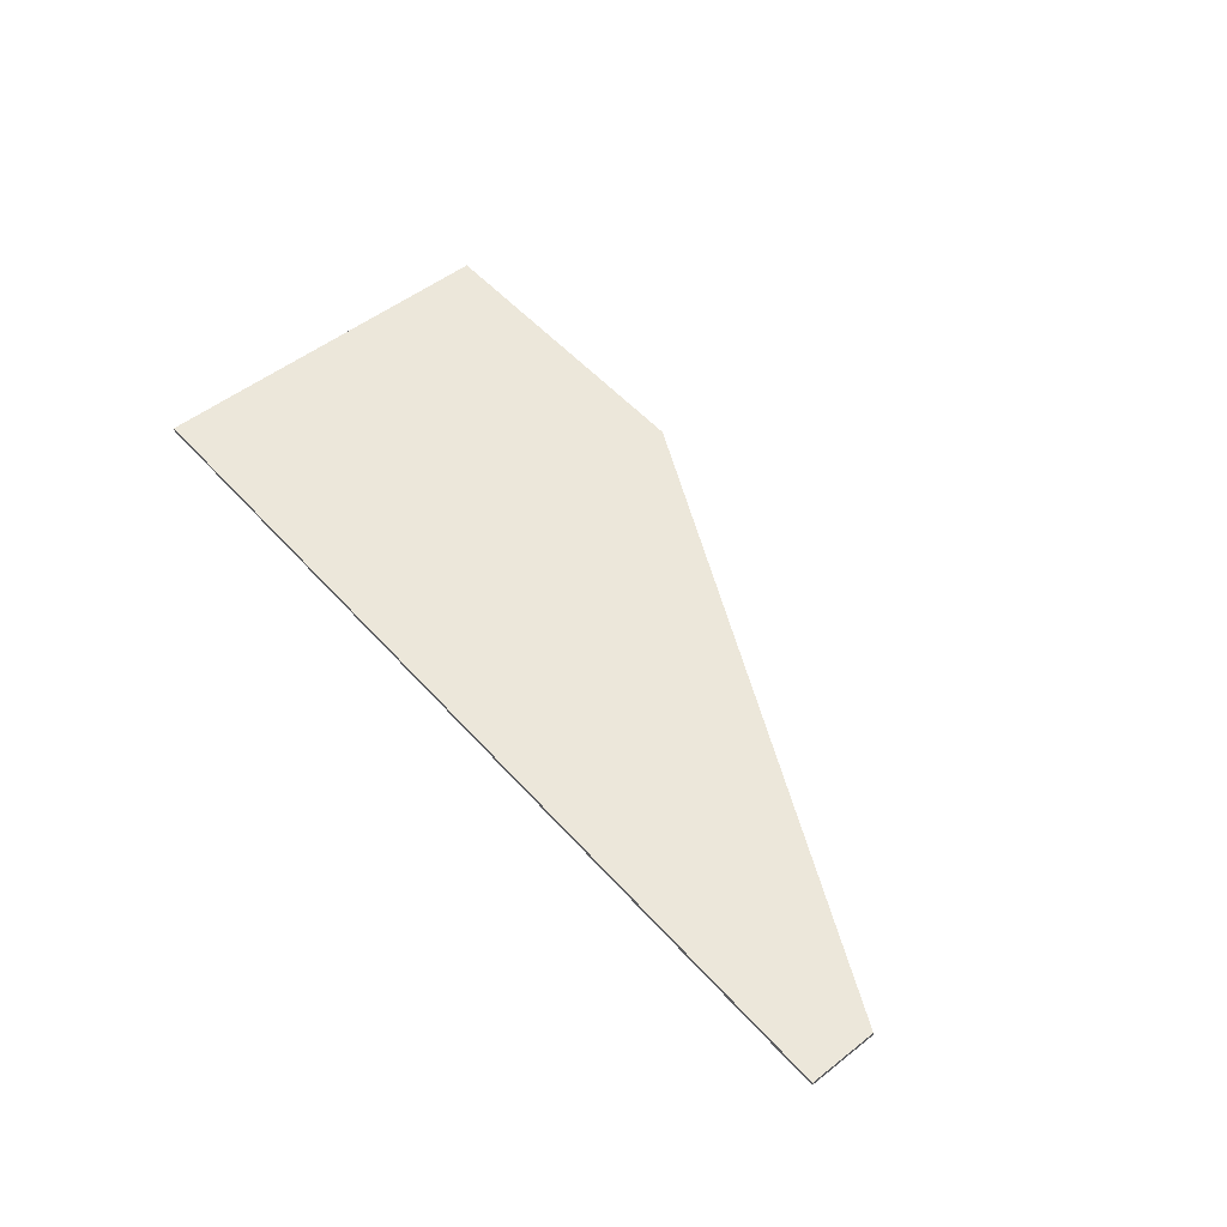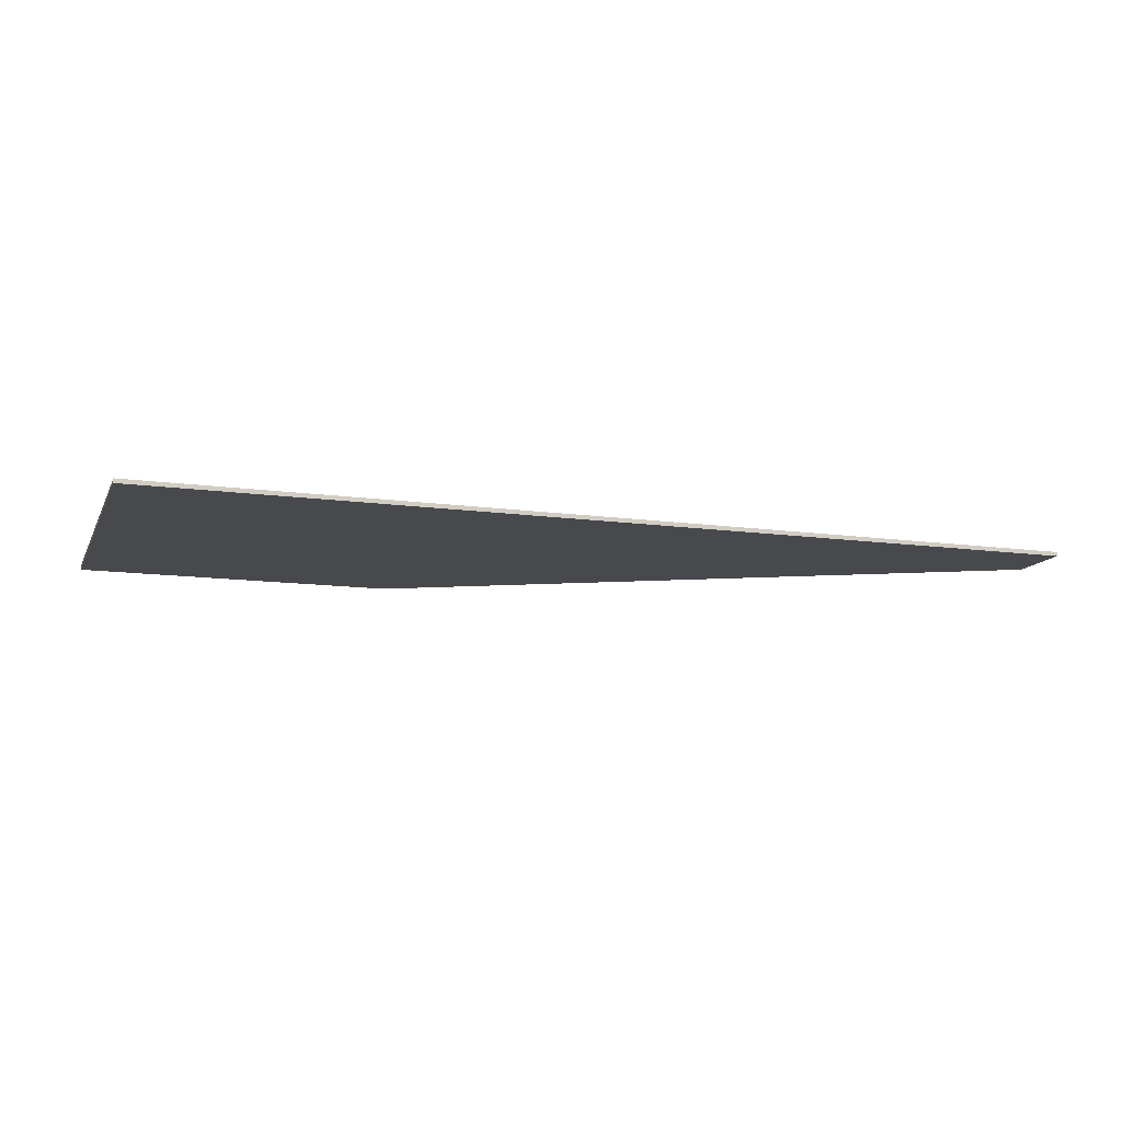
<metadata>
{"format":"obj","ext":"obj","renderer":"f3d","projection":"perspective","resolution":1024,"background":"white","views":[{"elev":51.9,"azim":-130.2,"up":"+Y"},{"elev":-12.4,"azim":161.9,"up":"+Y"}]}
</metadata>
<code>
v -0.8032 -0.0125 0.3875
v -0.7592 -0.0125 0.3436
v -0.8032 -0.0125 0.2375
v -0.8032 -0.0125 0.3875
v -0.6532 -0.0125 0.3875
v -0.7592 -0.0125 0.3436
v -0.5 0 0.55
v -2.3 0 -0.35
v 0.45 0 0.55
v 0.45 0 -0.55
v 0.45 0 0.55
v -2.3 0 -0.35
v -2.3 0 -0.55
v -2.3 -0.0125 -0.55
v -2.3 0 -0.55
v -2.3 0 -0.35
v -2.3 -0.0125 -0.35
v -0.8032 -0.0125 -0.2394
v -2 -0.0125 -0.5011
v -2.25 -0.0125 -0.5011
v -0.8032 -0.0125 -0.1729
v -2.25 -0.0125 -0.5011
v -2 -0.0125 -0.5011
v -2.3 -0.0125 -0.55
v -2.25 -0.0125 -0.5011
v -2.3 -0.0125 -0.55
v -2.3 -0.0125 -0.35
v -0.8032 -0.0125 0.2375
v -0.8032 -0.0125 0.06305
v -2.25 -0.0125 -0.5011
v -2.3 -0.0125 -0.35
v -0.8032 -0.0125 0.2375
v -2.3 -0.0125 -0.35
v -0.8032 -0.0125 0.3875
v -0.5 -0.0125 0.55
v -0.8032 -0.0125 0.3875
v -2.3 -0.0125 -0.35
v -0.6532 -0.0125 0.3875
v -0.8032 -0.0125 0.3875
v -0.5 -0.0125 0.55
v 0.3 -0.0125 0.5106
v -0.0719 -0.0125 0.3875
v -0.6532 -0.0125 0.3875
v -0.5 -0.0125 0.55
v -0.01449 -0.0125 0.3761
v -0.0719 -0.0125 0.3875
v 0.3 -0.0125 0.5106
v 0.45 -0.0125 0.55
v 0.3 -0.0125 0.5106
v -0.5 -0.0125 0.55
v 0.45 -0.0125 -0.55
v 0.3 -0.0125 0.0875
v 0.3 -0.0125 0.5106
v 0.45 -0.0125 0.55
v -0.0719 -0.0125 -0.5125
v -0.01449 -0.0125 -0.5011
v 0.3 -0.0125 -0.5011
v 0.45 -0.0125 -0.55
v 0.07815 -0.0125 0.0305
v 0.3 -0.0125 0.0875
v 0.3 -0.0125 0.0125
v 0.07815 -0.0125 -0.04265
v 0.3 -0.0125 0.0125
v 0.3 -0.0125 0.0875
v 0.45 -0.0125 -0.55
v 0.3 -0.0125 0.0125
v 0.45 -0.0125 -0.55
v 0.3 -0.0125 -0.5011
v -2 -0.0125 -0.5011
v -0.7106 -0.0125 -0.5011
v -0.6532 -0.0125 -0.5125
v -2.3 -0.0125 -0.55
v -0.0719 -0.0125 -0.5125
v 0.45 -0.0125 -0.55
v -2.3 -0.0125 -0.55
v -0.6532 -0.0125 -0.5125
v 0.45 -0.0125 0.55
v -0.5 -0.0125 0.55
v -0.5 0 0.55
v 0.45 0 0.55
v 0.45 0 0.55
v 0.45 0 -0.55
v 0.45 -0.0125 -0.55
v 0.45 -0.0125 0.55
v -0.5 -0.0125 0.55
v -2.3 -0.0125 -0.35
v -2.3 0 -0.35
v -0.5 0 0.55
v -2.3 0 -0.55
v -2.3 -0.0125 -0.55
v 0.45 -0.0125 -0.55
v 0.45 0 -0.55
v 0.3 -0.0125 0.0125
v 0.0781 -0.0125 -0.3625
v 0.07815 -0.0125 -0.04265
v -0.8032 -0.0125 -0.2394
v -0.8032 -0.0125 -0.3625
v -2 -0.0125 -0.5011
v -0.7917 -0.0125 -0.4199
v -2 -0.0125 -0.5011
v -0.8032 -0.0125 -0.3625
v -0.7592 -0.0125 -0.4686
v -2 -0.0125 -0.5011
v -0.7917 -0.0125 -0.4199
v -0.7106 -0.0125 -0.5011
v -2 -0.0125 -0.5011
v -0.7592 -0.0125 -0.4686
v 0.3 -0.0125 0.0125
v 0.3 -0.0125 -0.5011
v 0.06668 -0.0125 -0.4199
v 0.0781 -0.0125 -0.3625
v 0.3 -0.0125 -0.5011
v 0.03417 -0.0125 -0.4686
v 0.06668 -0.0125 -0.4199
v 0.3 -0.0125 -0.5011
v -0.01449 -0.0125 -0.5011
v 0.03417 -0.0125 -0.4686
v -0.8032 -0.0125 0.2375
v -0.8019 -0.0125 0.2571
v -0.7275 -0.0125 0.2473
v -0.7281 -0.0125 0.2375
v -0.8019 -0.0125 0.2571
v -0.798 -0.0125 0.2763
v -0.7256 -0.0125 0.2569
v -0.7275 -0.0125 0.2473
v -0.798 -0.0125 0.2763
v -0.7917 -0.0125 0.2949
v -0.7224 -0.0125 0.2662
v -0.7256 -0.0125 0.2569
v -0.7917 -0.0125 0.2949
v -0.7831 -0.0125 0.3125
v -0.7181 -0.0125 0.275
v -0.7224 -0.0125 0.2662
v -0.7831 -0.0125 0.3125
v -0.7722 -0.0125 0.3288
v -0.7127 -0.0125 0.2832
v -0.7181 -0.0125 0.275
v -0.7722 -0.0125 0.3288
v -0.7592 -0.0125 0.3436
v -0.7062 -0.0125 0.2905
v -0.7127 -0.0125 0.2832
v -0.7592 -0.0125 0.3436
v -0.7445 -0.0125 0.3565
v -0.6988 -0.0125 0.297
v -0.7062 -0.0125 0.2905
v -0.7445 -0.0125 0.3565
v -0.7281 -0.0125 0.3674
v -0.6906 -0.0125 0.3024
v -0.6988 -0.0125 0.297
v -0.7281 -0.0125 0.3674
v -0.7106 -0.0125 0.3761
v -0.6819 -0.0125 0.3068
v -0.6906 -0.0125 0.3024
v -0.7106 -0.0125 0.3761
v -0.692 -0.0125 0.3824
v -0.6726 -0.0125 0.3099
v -0.6819 -0.0125 0.3068
v -0.692 -0.0125 0.3824
v -0.6727 -0.0125 0.3862
v -0.6629 -0.0125 0.3119
v -0.6726 -0.0125 0.3099
v -0.6727 -0.0125 0.3862
v -0.6532 -0.0125 0.3875
v -0.6532 -0.0125 0.3125
v -0.6629 -0.0125 0.3119
v -0.8032 -0.0125 -0.3625
v -0.8019 -0.0125 -0.3821
v -0.7275 -0.0125 -0.3723
v -0.7281 -0.0125 -0.3625
v -0.8019 -0.0125 -0.3821
v -0.798 -0.0125 -0.4013
v -0.7256 -0.0125 -0.3819
v -0.7275 -0.0125 -0.3723
v -0.798 -0.0125 -0.4013
v -0.7917 -0.0125 -0.4199
v -0.7224 -0.0125 -0.3912
v -0.7256 -0.0125 -0.3819
v -0.7917 -0.0125 -0.4199
v -0.7831 -0.0125 -0.4375
v -0.7181 -0.0125 -0.4
v -0.7224 -0.0125 -0.3912
v -0.7831 -0.0125 -0.4375
v -0.7722 -0.0125 -0.4538
v -0.7127 -0.0125 -0.4082
v -0.7181 -0.0125 -0.4
v -0.7722 -0.0125 -0.4538
v -0.7592 -0.0125 -0.4686
v -0.7062 -0.0125 -0.4155
v -0.7127 -0.0125 -0.4082
v -0.7592 -0.0125 -0.4686
v -0.7445 -0.0125 -0.4815
v -0.6988 -0.0125 -0.422
v -0.7062 -0.0125 -0.4155
v -0.7445 -0.0125 -0.4815
v -0.7281 -0.0125 -0.4924
v -0.6906 -0.0125 -0.4274
v -0.6988 -0.0125 -0.422
v -0.7281 -0.0125 -0.4924
v -0.7106 -0.0125 -0.5011
v -0.6819 -0.0125 -0.4318
v -0.6906 -0.0125 -0.4274
v -0.7106 -0.0125 -0.5011
v -0.692 -0.0125 -0.5074
v -0.6726 -0.0125 -0.4349
v -0.6819 -0.0125 -0.4318
v -0.692 -0.0125 -0.5074
v -0.6727 -0.0125 -0.5112
v -0.6629 -0.0125 -0.4369
v -0.6726 -0.0125 -0.4349
v -0.6727 -0.0125 -0.5112
v -0.6532 -0.0125 -0.5125
v -0.6532 -0.0125 -0.4375
v -0.6629 -0.0125 -0.4369
v 0.0781 -0.0125 0.2375
v 0.07681 -0.0125 0.2571
v 0.002454 -0.0125 0.2473
v 0.0031 -0.0125 0.2375
v 0.07681 -0.0125 0.2571
v 0.07298 -0.0125 0.2763
v 0.000542 -0.0125 0.2569
v 0.002454 -0.0125 0.2473
v 0.07298 -0.0125 0.2763
v 0.06668 -0.0125 0.2949
v -0.002607 -0.0125 0.2662
v 0.000542 -0.0125 0.2569
v 0.06668 -0.0125 0.2949
v 0.058 -0.0125 0.3125
v -0.00695 -0.0125 0.275
v -0.002607 -0.0125 0.2662
v 0.058 -0.0125 0.3125
v 0.04711 -0.0125 0.3288
v -0.01239 -0.0125 0.2832
v -0.00695 -0.0125 0.275
v 0.04711 -0.0125 0.3288
v 0.03416 -0.0125 0.3436
v -0.01887 -0.0125 0.2905
v -0.01239 -0.0125 0.2832
v 0.03416 -0.0125 0.3436
v 0.01942 -0.0125 0.3565
v -0.02624 -0.0125 0.297
v -0.01887 -0.0125 0.2905
v 0.01942 -0.0125 0.3565
v 0.0031 -0.0125 0.3674
v -0.0344 -0.0125 0.3024
v -0.02624 -0.0125 0.297
v 0.0031 -0.0125 0.3674
v -0.01449 -0.0125 0.3761
v -0.0432 -0.0125 0.3068
v -0.0344 -0.0125 0.3024
v -0.01449 -0.0125 0.3761
v -0.03308 -0.0125 0.3824
v -0.05249 -0.0125 0.3099
v -0.0432 -0.0125 0.3068
v -0.03308 -0.0125 0.3824
v -0.05233 -0.0125 0.3862
v -0.06211 -0.0125 0.3119
v -0.05249 -0.0125 0.3099
v -0.05233 -0.0125 0.3862
v -0.0719 -0.0125 0.3875
v -0.0719 -0.0125 0.3125
v -0.06211 -0.0125 0.3119
v 0.0781 -0.0125 -0.3625
v 0.07681 -0.0125 -0.3821
v 0.002454 -0.0125 -0.3723
v 0.0031 -0.0125 -0.3625
v 0.07681 -0.0125 -0.3821
v 0.07298 -0.0125 -0.4013
v 0.000542 -0.0125 -0.3819
v 0.002454 -0.0125 -0.3723
v 0.07298 -0.0125 -0.4013
v 0.06668 -0.0125 -0.4199
v -0.002607 -0.0125 -0.3912
v 0.000542 -0.0125 -0.3819
v 0.06668 -0.0125 -0.4199
v 0.058 -0.0125 -0.4375
v -0.00695 -0.0125 -0.4
v -0.002607 -0.0125 -0.3912
v 0.058 -0.0125 -0.4375
v 0.04711 -0.0125 -0.4538
v -0.01239 -0.0125 -0.4082
v -0.00695 -0.0125 -0.4
v 0.04711 -0.0125 -0.4538
v 0.03416 -0.0125 -0.4686
v -0.01887 -0.0125 -0.4155
v -0.01239 -0.0125 -0.4082
v 0.03416 -0.0125 -0.4686
v 0.01942 -0.0125 -0.4815
v -0.02624 -0.0125 -0.422
v -0.01887 -0.0125 -0.4155
v 0.01942 -0.0125 -0.4815
v 0.0031 -0.0125 -0.4924
v -0.0344 -0.0125 -0.4274
v -0.02624 -0.0125 -0.422
v 0.0031 -0.0125 -0.4924
v -0.01449 -0.0125 -0.5011
v -0.0432 -0.0125 -0.4318
v -0.0344 -0.0125 -0.4274
v -0.01449 -0.0125 -0.5011
v -0.03308 -0.0125 -0.5074
v -0.05249 -0.0125 -0.4349
v -0.0432 -0.0125 -0.4318
v -0.03308 -0.0125 -0.5074
v -0.05233 -0.0125 -0.5112
v -0.06211 -0.0125 -0.4369
v -0.05249 -0.0125 -0.4349
v -0.05233 -0.0125 -0.5112
v -0.0719 -0.0125 -0.5125
v -0.0719 -0.0125 -0.4375
v -0.06211 -0.0125 -0.4369
v -0.7281 -0.0125 0.2375
v -0.7281 -0.0125 -0.3625
v -0.8032 -0.0125 0.06305
v -0.8032 -0.0125 0.2375
v -0.7281 -0.0125 -0.3625
v -0.8032 -0.0125 -0.1729
v -0.8032 -0.0125 0.06305
v -0.7281 -0.0125 -0.3625
v -0.8032 -0.0125 -0.2394
v -0.8032 -0.0125 -0.1729
v -0.7281 -0.0125 -0.3625
v -0.8032 -0.0125 -0.3625
v -0.8032 -0.0125 -0.2394
v -0.6532 -0.0125 0.3125
v -0.6532 -0.0125 0.3875
v -0.0719 -0.0125 0.3875
v -0.0719 -0.0125 0.3125
v 0.0031 -0.0125 0.2375
v 0.07815 -0.0125 -0.04265
v 0.0781 -0.0125 -0.3625
v 0.0031 -0.0125 -0.3625
v 0.0031 -0.0125 0.2375
v 0.07815 -0.0125 0.0305
v 0.07815 -0.0125 -0.04265
v -0.0719 -0.0125 -0.5125
v -0.6532 -0.0125 -0.5125
v -0.6532 -0.0125 -0.4375
v -0.0719 -0.0125 -0.4375
v 0.07815 -0.0125 0.0305
v 0.0031 -0.0125 0.2375
v 0.0781 -0.0125 0.2375
v -0.6532 -0.0125 0.2375
v -0.7281 -0.0125 0.2375
v -0.7062 -0.0125 0.2905
v -0.6532 -0.0125 0.2375
v -0.7062 -0.0125 0.2905
v -0.6532 -0.0125 0.3125
v -0.6532 -0.0125 -0.3625
v -0.7281 -0.0125 -0.3625
v -0.7062 -0.0125 -0.4155
v -0.6532 -0.0125 -0.3625
v -0.7062 -0.0125 -0.4155
v -0.6532 -0.0125 -0.4375
v -0.0719 -0.0125 0.2375
v 0.0031 -0.0125 0.2375
v -0.01887 -0.0125 0.2905
v -0.0719 -0.0125 0.2375
v -0.01887 -0.0125 0.2905
v -0.0719 -0.0125 0.3125
v -0.0719 -0.0125 -0.3625
v 0.0031 -0.0125 -0.3625
v -0.01887 -0.0125 -0.4155
v -0.0719 -0.0125 -0.3625
v -0.01887 -0.0125 -0.4155
v -0.0719 -0.0125 -0.4375
v 0.0781 -0.0125 0.3875
v 0.07681 -0.0125 0.2571
v 0.0781 -0.0125 0.2375
v 0.0781 -0.0125 0.3875
v 0.07298 -0.0125 0.2763
v 0.07681 -0.0125 0.2571
v 0.0781 -0.0125 0.3875
v 0.06668 -0.0125 0.2949
v 0.07298 -0.0125 0.2763
v 0.0781 -0.0125 0.3875
v 0.058 -0.0125 0.3125
v 0.06668 -0.0125 0.2949
v 0.0781 -0.0125 0.3875
v 0.04711 -0.0125 0.3288
v 0.058 -0.0125 0.3125
v 0.0781 -0.0125 0.3875
v 0.03416 -0.0125 0.3436
v 0.04711 -0.0125 0.3288
v 0.0781 -0.0125 0.3875
v 0.01942 -0.0125 0.3565
v 0.03416 -0.0125 0.3436
v 0.0781 -0.0125 0.3875
v 0.0031 -0.0125 0.3674
v 0.01942 -0.0125 0.3565
v 0.0781 -0.0125 0.3875
v -0.01449 -0.0125 0.3761
v 0.0031 -0.0125 0.3674
v 0.0781 -0.0125 0.3875
v -0.01449 -0.0125 0.3761
v 0.3 -0.0125 0.5106
v 0.0781 -0.0125 0.3875
v 0.3 -0.0125 0.5106
v 0.0781 -0.0125 0.2375
v -0.8032 -0.0125 -0.1729
v -2.25 -0.0125 -0.5011
v -0.8032 -0.0125 0.06305
v 0.3 -0.0125 0.0875
v 0.07815 -0.0125 0.0305
v 0.0781 -0.0125 0.2375
v 0.3 -0.0125 0.5106
v -0.186 -0.0125 0.2375
v -0.258 -0.0125 0.2375
v -0.258 -0.0125 -0.1309
v -0.186 -0.0125 -0.1309
v -0.258 -0.0125 -0.3625
v -0.186 -0.0125 -0.3625
v -0.186 -0.0125 -0.2287
v -0.258 -0.0125 -0.2287
v -0.639 -0.0125 0.2375
v -0.639 -0.0125 -0.1213
v -0.411 -0.0125 0.2375
v -0.3768 -0.0125 -0.1333
v -0.3768 -0.0125 0.1301
v -0.5436 -0.0125 -0.1333
v -0.3792 -0.0125 -0.3625
v -0.3792 -0.0125 -0.2287
v -0.639 -0.0125 -0.2287
v -0.639 -0.0125 -0.3625
v -0.3792 -0.0125 -0.3625
v -0.258 -0.0125 -0.3625
v -0.258 -0.0125 -0.2287
v -0.3792 -0.0125 -0.2287
v -0.258 -0.0125 -0.1309
v -0.258 -0.0125 -0.2287
v -0.186 -0.0125 -0.2287
v -0.186 -0.0125 -0.1309
v -0.5436 -0.0125 -0.1333
v -0.3768 -0.0125 0.1301
v -0.411 -0.0125 0.2375
v -0.639 -0.0125 -0.1213
v -0.3768 -0.0125 0.1301
v -0.258 -0.0125 0.2375
v -0.411 -0.0125 0.2375
v -0.5436 -0.0125 -0.1333
v -0.639 -0.0125 -0.1213
v -0.639 -0.0125 -0.2287
v -0.3768 -0.0125 -0.1333
v -0.5436 -0.0125 -0.1333
v -0.639 -0.0125 -0.2287
v -0.3792 -0.0125 -0.2287
v -0.258 -0.0125 -0.1309
v -0.258 -0.0125 0.2375
v -0.3768 -0.0125 0.1301
v -0.3768 -0.0125 -0.1333
v -0.3792 -0.0125 -0.2287
v -0.258 -0.0125 -0.2287
v -0.258 -0.0125 -0.1309
v -0.3768 -0.0125 -0.1333
v -0.639 -0.0125 -0.2287
v -0.7281 -0.0125 0.2375
v -0.7281 -0.0125 -0.3625
v -0.6532 -0.0125 -0.3625
v -0.0719 -0.0125 -0.4375
v -0.639 -0.0125 -0.3625
v -0.6532 -0.0125 -0.3625
v -0.6532 -0.0125 -0.4375
v -0.186 -0.0125 -0.2287
v -0.186 -0.0125 -0.3625
v -0.0719 -0.0125 -0.4375
v -0.186 -0.0125 -0.1309
v -0.186 -0.0125 -0.2287
v -0.0719 -0.0125 -0.4375
v -0.0719 -0.0125 -0.3625
v -0.0719 -0.0125 0.2375
v -0.186 -0.0125 -0.1309
v -0.0719 -0.0125 -0.3625
v 0.0031 -0.0125 -0.3625
v -0.3792 -0.0125 -0.3625
v -0.639 -0.0125 -0.3625
v -0.0719 -0.0125 -0.4375
v -0.258 -0.0125 -0.3625
v -0.3792 -0.0125 -0.3625
v -0.0719 -0.0125 -0.4375
v -0.0719 -0.0125 -0.4375
v -0.186 -0.0125 -0.3625
v -0.258 -0.0125 -0.3625
v 0.0031 -0.0125 0.2375
v -0.0719 -0.0125 0.2375
v 0.0031 -0.0125 -0.3625
v -0.0719 -0.0125 0.3125
v -0.186 -0.0125 0.2375
v -0.186 -0.0125 -0.1309
v -0.0719 -0.0125 0.2375
v -0.0719 -0.0125 0.3125
v -0.6532 -0.0125 0.3125
v -0.258 -0.0125 0.2375
v -0.186 -0.0125 0.2375
v -0.6532 -0.0125 0.3125
v -0.411 -0.0125 0.2375
v -0.258 -0.0125 0.2375
v -0.411 -0.0125 0.2375
v -0.6532 -0.0125 0.3125
v -0.639 -0.0125 0.2375
v -0.639 -0.0125 -0.3625
v -0.639 -0.0125 -0.2287
v -0.6532 -0.0125 -0.3625
v -0.6532 -0.0125 0.2375
v -0.7281 -0.0125 0.2375
v -0.639 -0.0125 -0.2287
v -0.639 -0.0125 -0.1213
v -0.6532 -0.0125 0.3125
v -0.6532 -0.0125 0.2375
v -0.639 -0.0125 -0.1213
v -0.639 -0.0125 0.2375
g mesh6151965
f 1 3 2
f 4 6 5
f 7 9 8
f 10 12 11
f 12 10 13
f 14 16 15
f 16 14 17
f 18 20 19
f 20 18 21
f 22 24 23
f 25 27 26
f 28 30 29
f 30 28 31
f 32 34 33
f 35 37 36
f 38 40 39
f 41 43 42
f 43 41 44
f 45 47 46
f 48 50 49
f 51 53 52
f 53 51 54
f 55 57 56
f 57 55 58
f 59 61 60
f 61 59 62
f 63 65 64
f 66 68 67
f 69 71 70
f 71 69 72
f 73 75 74
f 75 73 76
f 77 79 78
f 79 77 80
f 81 83 82
f 83 81 84
f 85 87 86
f 87 85 88
f 89 91 90
f 91 89 92
g mesh6151969
f 93 95 94
f 96 98 97
f 99 101 100
f 102 104 103
f 105 107 106
f 108 110 109
f 110 108 111
f 112 114 113
f 115 117 116
g mesh6151971
f 118 120 119
f 120 118 121
f 122 124 123
f 124 122 125
f 126 128 127
f 128 126 129
f 130 132 131
f 132 130 133
f 134 136 135
f 136 134 137
f 138 140 139
f 140 138 141
f 142 144 143
f 144 142 145
f 146 148 147
f 148 146 149
f 150 152 151
f 152 150 153
f 154 156 155
f 156 154 157
f 158 160 159
f 160 158 161
f 162 164 163
f 164 162 165
g mesh6151973
f 166 167 168
f 168 169 166
f 170 171 172
f 172 173 170
f 174 175 176
f 176 177 174
f 178 179 180
f 180 181 178
f 182 183 184
f 184 185 182
f 186 187 188
f 188 189 186
f 190 191 192
f 192 193 190
f 194 195 196
f 196 197 194
f 198 199 200
f 200 201 198
f 202 203 204
f 204 205 202
f 206 207 208
f 208 209 206
f 210 211 212
f 212 213 210
g mesh6151975
f 214 215 216
f 216 217 214
f 218 219 220
f 220 221 218
f 222 223 224
f 224 225 222
f 226 227 228
f 228 229 226
f 230 231 232
f 232 233 230
f 234 235 236
f 236 237 234
f 238 239 240
f 240 241 238
f 242 243 244
f 244 245 242
f 246 247 248
f 248 249 246
f 250 251 252
f 252 253 250
f 254 255 256
f 256 257 254
f 258 259 260
f 260 261 258
g mesh6151977
f 262 264 263
f 264 262 265
f 266 268 267
f 268 266 269
f 270 272 271
f 272 270 273
f 274 276 275
f 276 274 277
f 278 280 279
f 280 278 281
f 282 284 283
f 284 282 285
f 286 288 287
f 288 286 289
f 290 292 291
f 292 290 293
f 294 296 295
f 296 294 297
f 298 300 299
f 300 298 301
f 302 304 303
f 304 302 305
f 306 308 307
f 308 306 309
f 310 312 311
f 312 310 313
f 314 316 315
f 317 319 318
f 320 322 321
f 323 325 324
f 325 323 326
f 327 329 328
f 329 327 330
f 331 333 332
f 334 336 335
f 336 334 337
f 338 340 339
g mesh6151980
f 341 343 342
f 344 346 345
g mesh6151982
f 347 348 349
f 350 351 352
g mesh6151984
f 353 354 355
f 356 357 358
g mesh6151986
f 359 361 360
f 362 364 363
g mesh6151991
f 365 366 367
f 368 369 370
f 371 372 373
f 374 375 376
f 377 378 379
f 380 381 382
f 383 384 385
f 386 387 388
f 389 390 391
f 392 394 393
f 395 397 396
f 398 400 399
f 401 403 402
f 403 401 404
g mesh6151994
f 405 406 407
f 407 408 405
f 409 410 411
f 411 412 409
f 413 414 415
f 416 417 418
f 419 420 421
f 421 422 419
g mesh6151995
f 423 424 425
f 425 426 423
f 427 428 429
f 429 430 427
f 431 432 433
f 433 434 431
f 435 436 437
f 438 439 440
f 441 442 443
f 443 444 441
f 445 446 447
f 447 448 445
f 449 450 451
f 451 452 449
f 453 454 455
f 455 456 453
f 457 458 459
f 459 460 457
f 461 462 463
f 464 465 466
f 466 467 464
f 468 469 470
f 470 471 468
f 472 473 474
f 475 476 477
f 478 479 480
f 481 482 483
f 484 485 486
f 486 487 484
f 488 489 490
f 490 491 488
f 492 493 494
f 495 496 497
f 498 499 500
f 501 502 503
f 503 504 501
f 505 506 507
f 507 508 505

</code>
